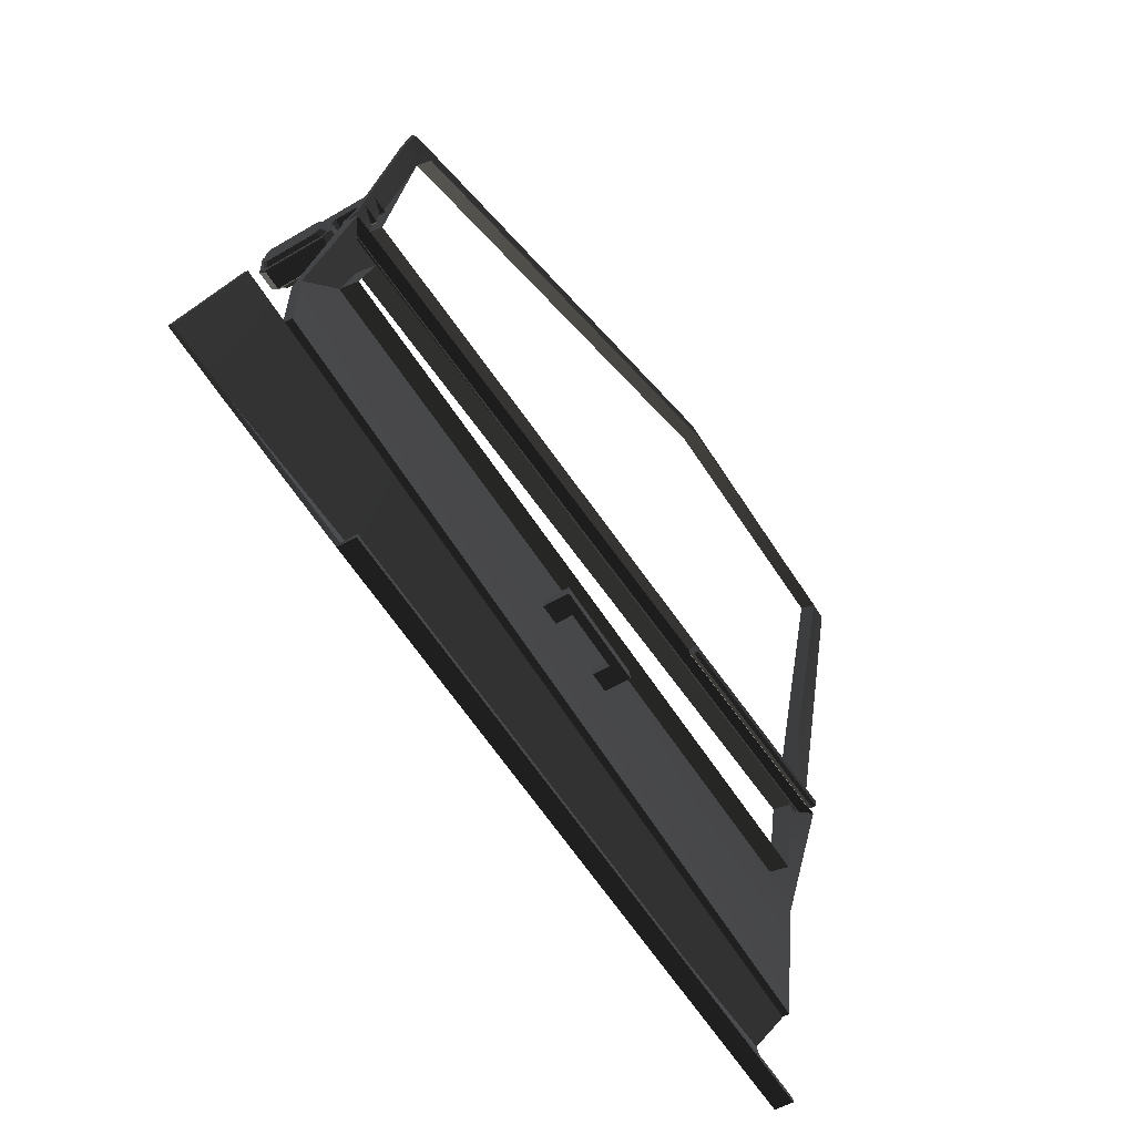
<metadata>
{"format":"obj","ext":"obj","renderer":"f3d","projection":"perspective","resolution":1024,"background":"white","views":[{"elev":-58.7,"azim":-148.5,"up":"+Y"}]}
</metadata>
<code>
o Object_47.002
v 0.197 -1.057 -1.036
v 0.197 -1.053 -1.145
v 0.2059 -1.048 -1.145
v 0.2058 -1.052 -1.036
v 0.2273 -1.129 -0.09497
v 0.2724 -1.108 -0.1254
v 0.3071 -1.164 -0.1342
v 0.2665 -1.192 -0.1051
v 0.2513 -1.206 0.6545
v 0.197 -1.137 0.6703
v 0.2049 -1.131 0.6704
v 0.2609 -1.203 0.6548
v 0.2273 -1.129 -0.09497
v 0.2282 -1.107 -0.6036
v 0.2731 -1.089 -0.5711
v 0.2724 -1.108 -0.1254
v 0.2282 -1.107 -0.6036
v 0.2752 -1.191 -0.5913
v 0.314 -1.161 -0.5602
v 0.2731 -1.089 -0.5711
v 0.3153 -1.154 -0.553
v 0.2801 -1.091 -0.5623
v 0.2731 -1.089 -0.5711
v 0.314 -1.161 -0.5602
v 0.3071 -1.164 -0.1342
v 0.2724 -1.108 -0.1254
v 0.2796 -1.11 -0.1339
v 0.3084 -1.156 -0.1412
v 0.3153 -1.154 -0.553
v 0.3084 -1.156 -0.1412
v 0.2796 -1.11 -0.1339
v 0.2801 -1.091 -0.5623
v 0.2801 -1.091 -0.5623
v 0.2796 -1.11 -0.1339
v 0.2724 -1.108 -0.1254
v 0.2731 -1.089 -0.5711
v 0.3084 -1.156 -0.1412
v 0.3153 -1.154 -0.553
v 0.314 -1.161 -0.5602
v 0.3071 -1.164 -0.1342
v 0.2895 -1.235 -1.19
v 0.2895 -1.235 -1.042
v 0.2991 -1.232 -1.042
v 0.2984 -1.231 -1.19
v 0.2665 -1.192 -0.1051
v 0.3071 -1.164 -0.1342
v 0.314 -1.161 -0.5602
v 0.2752 -1.191 -0.5913
v 0.197 -1.137 0.6703
v 0.2049 -1.131 0.6704
v 0.1248 -1.544 0.5169
v 0.1562 -1.544 0.5169
v 0.1627 -1.552 0.5171
v 0.1248 -1.554 0.5169
v 0.197 -1.053 -1.145
v 0.2895 -1.235 -1.19
v 0.2984 -1.231 -1.19
v 0.2059 -1.048 -1.145
v 0.1657 -1.543 -0.8518
v 0.1343 -1.543 -0.8518
v 0.1343 -1.553 -0.8518
v 0.1721 -1.55 -0.8518
v 0.1343 -1.543 -0.8518
v 0.1248 -1.544 0.5169
v 0.1248 -1.554 0.5169
v 0.1343 -1.553 -0.8518
v 0.2895 -1.235 -1.042
v 0.2991 -1.232 -1.042
v 0.2665 -1.192 -0.1051
v 0.2906 -1.226 -0.09651
v 0.2609 -1.203 0.6548
v 0.2049 -1.131 0.6704
v 0.1627 -1.552 0.5171
v 0.1721 -1.55 -0.8518
v 0.1343 -1.553 -0.8518
v 0.1248 -1.554 0.5169
v 0.1627 -1.552 0.5171
v 0.2609 -1.203 0.6548
v 0.2906 -1.226 -0.09651
v 0.2752 -1.191 -0.5913
v 0.1721 -1.55 -0.8518
v 0.2282 -1.107 -0.6036
v 0.2273 -1.129 -0.09497
v 0.2049 -1.131 0.6704
v 0.2058 -1.052 -1.036
v 0.2991 -1.232 -1.042
v 0.2752 -1.191 -0.5913
v 0.2282 -1.107 -0.6036
v 0.2058 -1.052 -1.036
v 0.2984 -1.231 -1.19
v 0.2059 -1.048 -1.145
v 0.2991 -1.232 -1.042
v 0.2906 -1.226 -0.09651
v 0.2273 -1.129 -0.09497
v 0.2665 -1.192 -0.1051
v 0.2049 -1.131 0.6704
v 0.1248 -1.544 0.5169
v 0.1343 -1.543 -0.8518
v 0.1657 -1.543 -0.8518
v 0.1562 -1.544 0.5169
v 0.197 -1.053 -1.145
v 0.197 -1.057 -1.036
v 0.2895 -1.235 -1.042
v 0.2895 -1.235 -1.19
v 0.1657 -1.543 -0.8518
v 0.2895 -1.235 -1.042
v 0.2513 -1.206 0.6545
v 0.1562 -1.544 0.5169
v 0.197 -1.137 0.6703
v 0.2513 -1.206 0.6545
v 0.1798 -0.7688 -0.9394
v 0.1815 -0.7151 0.6502
v 0.1387 -0.7263 0.6509
v 0.1376 -0.7821 -0.9384
v 0.1815 -0.7151 0.6502
v 0.1498 -0.5398 0.6331
v 0.09957 -0.4809 0.7286
v 0.1824 -0.7635 0.7317
v 0.2021 -1.056 -1.036
v 0.1824 -1.057 -1.036
v 0.1824 -1.137 0.6703
v 0.2021 -1.136 0.6701
v 0.1824 -1.057 -1.036
v 0.1824 -0.903 -1.033
v 0.1824 -0.7635 0.7317
v 0.1824 -1.137 0.6703
v 0.2019 -0.9042 -1.032
v 0.1824 -0.903 -1.033
v 0.2021 -0.9084 -1.033
v 0.1289 -0.6785 -1.012
v 0.1289 -0.4797 0.7284
v 0.09957 -0.4809 0.7286
v 0.09957 -0.6798 -1.012
v 0.1422 -0.8961 -0.2023
v 0.1422 -0.875 -0.2023
v 0.1787 -0.875 -0.2023
v 0.1787 -0.8961 -0.2023
v 0.1787 -0.8961 -0.02373
v 0.123 -0.8961 -0.02373
v 0.123 -0.875 -0.02373
v 0.1787 -0.875 -0.02373
v 0.1422 -0.8961 -0.06826
v 0.123 -0.8961 -0.02373
v 0.1787 -0.8961 -0.02373
v 0.1787 -0.8961 -0.06826
v 0.123 -0.8961 -0.2468
v 0.1787 -0.8961 -0.2468
v 0.1787 -0.875 -0.2468
v 0.123 -0.875 -0.2468
v 0.123 -0.875 -0.02373
v 0.123 -0.8961 -0.02373
v 0.123 -0.8961 -0.2468
v 0.123 -0.875 -0.2468
v 0.123 -0.875 -0.02373
v 0.1422 -0.875 -0.06826
v 0.1787 -0.875 -0.06826
v 0.1787 -0.875 -0.02373
v 0.1422 -0.8961 -0.06826
v 0.1787 -0.8961 -0.06826
v 0.1787 -0.875 -0.06826
v 0.1422 -0.875 -0.06826
v 0.1422 -0.875 -0.06826
v 0.1422 -0.875 -0.2023
v 0.1422 -0.8961 -0.2023
v 0.1422 -0.8961 -0.06826
v 0.123 -0.875 -0.2468
v 0.1422 -0.875 -0.2023
v 0.1422 -0.8961 -0.2023
v 0.123 -0.8961 -0.2468
v 0.1787 -0.875 -0.2468
v 0.1787 -0.875 -0.2023
v 0.1787 -0.8961 -0.2023
v 0.1787 -0.8961 -0.2468
v 0.0893 -0.5368 0.1869
v 0.0893 -0.4748 0.6991
v 0.08098 -0.4782 0.6996
v 0.08098 -0.5402 0.1874
v 0.08098 -0.5402 0.1874
v 0.08098 -0.4782 0.6996
v 0.07754 -0.4864 0.7009
v 0.07754 -0.5484 0.1886
v 0.07754 -0.5484 0.1886
v 0.07754 -0.4864 0.7009
v 0.08098 -0.4947 0.7021
v 0.08098 -0.5566 0.1898
v 0.08098 -0.5566 0.1898
v 0.08098 -0.4947 0.7021
v 0.0893 -0.4981 0.7026
v 0.0893 -0.56 0.1903
v 0.0893 -0.56 0.1903
v 0.0893 -0.4981 0.7026
v 0.09762 -0.4947 0.7021
v 0.09762 -0.5566 0.1898
v 0.09762 -0.5566 0.1898
v 0.09762 -0.4947 0.7021
v 0.1011 -0.4864 0.7009
v 0.1011 -0.5484 0.1886
v 0.08098 -0.4947 0.7021
v 0.07754 -0.4864 0.7009
v 0.1011 -0.4864 0.7009
v 0.1011 -0.5484 0.1886
v 0.1011 -0.4864 0.7009
v 0.09762 -0.4782 0.6996
v 0.09762 -0.5402 0.1874
v 0.09762 -0.5402 0.1874
v 0.09762 -0.4782 0.6996
v 0.0893 -0.4748 0.6991
v 0.0893 -0.5368 0.1869
v 0.1011 -0.5484 0.1886
v 0.09762 -0.5402 0.1874
v 0.08098 -0.5566 0.1898
v 0.1824 -0.7635 0.7317
v 0.2018 -0.7649 0.7314
v 0.2021 -0.7689 0.7304
v 0.2015 -0.8992 -1.032
v 0.2001 -0.8956 -1.032
v 0.2009 -0.7604 0.7314
v 0.2005 -0.7559 0.7314
v 0.1824 -1.057 -1.036
v 0.2021 -1.056 -1.036
v 0.1515 -0.7148 -0.931
v 0.1798 -0.7688 -0.9394
v 0.1824 -0.903 -1.033
v 0.09957 -0.6798 -1.012
v 0.2021 -1.056 -1.036
v 0.2021 -1.136 0.6701
v 0.2021 -0.7689 0.7304
v 0.2021 -0.9084 -1.033
v 0.2001 -0.8956 -1.032
v 0.1798 -0.7688 -0.9394
v 0.1515 -0.7148 -0.931
v 0.1289 -0.6785 -1.012
v 0.1289 -0.4797 0.7284
v 0.1498 -0.5398 0.6331
v 0.1815 -0.7151 0.6502
v 0.2005 -0.7559 0.7314
v 0.2001 -0.8956 -1.032
v 0.2018 -0.7649 0.7314
v 0.2019 -0.9042 -1.032
v 0.2009 -0.7604 0.7314
v 0.2015 -0.8992 -1.032
v 0.1798 -0.7688 -0.9394
v 0.1815 -0.7151 0.6502
v 0.1289 -0.4797 0.7284
v 0.2005 -0.7559 0.7314
v 0.09957 -0.4809 0.7286
v 0.08098 -0.4782 0.6996
v 0.0893 -0.4748 0.6991
v 0.09762 -0.4782 0.6996
v 0.09762 -0.4947 0.7021
v 0.0893 -0.4981 0.7026
v 0.0893 -0.5368 0.1869
v 0.08098 -0.5402 0.1874
v 0.07754 -0.5484 0.1886
v 0.0893 -0.56 0.1903
v 0.09762 -0.5566 0.1898
v 0.2021 -0.7689 0.7304
v 0.2021 -1.136 0.6701
v 0.1824 -1.137 0.6703
v 0.1289 -0.6785 -1.012
v 0.09957 -0.6798 -1.012
v 0.1824 -0.903 -1.033
v 0.1815 -0.7151 0.6502
v 0.1498 -0.5398 0.6331
v 0.1071 -0.5509 0.6339
v 0.1387 -0.7263 0.6509
v 0.1515 -0.7148 -0.931
v 0.1798 -0.7688 -0.9394
v 0.1376 -0.7821 -0.9384
v 0.1093 -0.7281 -0.93
v 0.1498 -0.5398 0.6331
v 0.1515 -0.7148 -0.931
v 0.1093 -0.7281 -0.93
v 0.1071 -0.5509 0.6339
v 0.1093 -0.7281 -0.93
v 0.1376 -0.7821 -0.9384
v 0.1387 -0.7263 0.6509
v 0.1238 -0.4809 0.7286
v -0.0421 0.01627 0.5954
v -0.03207 0.01968 0.5953
v 0.1338 -0.4777 0.7283
v 0.02516 -0.4221 -0.9544
v 0.01766 -0.4528 -1.008
v -0.005154 -0.423 -1.006
v -0.006961 -0.3957 -0.9507
v 0.1238 -0.6798 -1.012
v 0.1331 -0.6748 -1.012
v 0.1124 -0.6367 -1.007
v 0.1053 -0.6401 -1.006
v 0.1227 -0.4454 0.6283
v 0.1238 -0.4809 0.7286
v 0.1238 -0.6798 -1.012
v 0.1162 -0.6307 -0.9582
v -0.006961 -0.3957 -0.9507
v -0.005154 -0.423 -1.006
v 0.003003 -0.4168 -1.008
v 0.1238 -0.6798 -1.012
v 0.1238 -0.4809 0.7286
v 0.1338 -0.4777 0.7283
v 0.1331 -0.6748 -1.012
v -0.0421 0.01627 0.5954
v -0.0421 -0.002817 -0.000595
v -0.03216 0.000774 -0.00125
v -0.03207 0.01968 0.5953
v 0.00197 -0.3904 -0.9528
v 0.01766 -0.4528 -1.008
v 0.0248 -0.4494 -1.008
v 0.003003 -0.4168 -1.008
v 0.1162 -0.6307 -0.9582
v 0.02516 -0.4221 -0.9544
v 0.0248 -0.4494 -1.008
v 0.1227 -0.4454 0.6283
v 0.1331 -0.6748 -1.012
v 0.1338 -0.4777 0.7283
v 0.00197 -0.3904 -0.9528
v 0.003003 -0.4168 -1.008
v -0.01862 -0.03598 0.006733
v -0.02065 -0.01214 0.5325
v -0.03207 0.01968 0.5953
v -0.03216 0.000774 -0.00125
v -0.01862 -0.03598 0.006733
v -0.0421 -0.002817 -0.000595
v -0.02065 -0.01214 0.5325
v -0.0421 0.01627 0.5954
v 0.1124 -0.6367 -1.007
v 0.1053 -0.6401 -1.006
v 0.3149 -0.6121 -1.004
v 0.3227 -0.6148 -1.004
v 0.3227 -0.599 -1.004
v 0.1603 -0.6131 -0.9601
v 0.1652 -0.6082 -0.9601
v 0.1721 -0.6132 -0.9601
v 0.1672 -0.62 -0.9601
v 0.1652 -0.5841 -0.9601
v 0.3149 -0.6121 -0.9601
v 0.3227 -0.6148 -0.9601
v 0.3228 -0.6485 -0.9601
v 0.3149 -0.6452 -0.9601
v 0.1652 -0.5841 -1.004
v 0.08216 -0.5841 -1.004
v 0.09527 -0.6131 -1.004
v 0.3251 -0.6155 -0.9626
v 0.3251 -0.5978 -0.9626
v 0.3251 -0.5978 -1.002
v 0.3251 -0.6155 -1.002
v 0.1754 -0.6121 -1.004
v 0.1754 -0.6452 -1.004
v 0.1835 -0.6432 -1.014
v 0.1835 -0.614 -1.014
v 0.3046 -0.6554 -0.9601
v 0.3079 -0.6634 -0.9601
v 0.1823 -0.6634 -0.9601
v 0.1856 -0.6554 -0.9601
v 0.3088 -0.6657 -1.002
v 0.1814 -0.6657 -1.002
v 0.1814 -0.6657 -0.9626
v 0.3088 -0.6657 -0.9626
v 0.1652 -0.6229 -1.002
v 0.1652 -0.6229 -0.9626
v 0.1652 -0.6494 -0.9626
v 0.1652 -0.6494 -1.002
v 0.3046 -0.6554 -1.004
v 0.1856 -0.6554 -1.004
v 0.1823 -0.6634 -1.004
v 0.3079 -0.6634 -1.004
v 0.1754 -0.6121 -1.004
v 0.1721 -0.6132 -1.004
v 0.1672 -0.62 -1.004
v 0.3149 -0.6452 -1.004
v 0.3228 -0.6485 -1.004
v 0.1754 -0.6452 -1.004
v 0.1673 -0.6485 -1.004
v 0.3088 -0.5816 -0.9626
v 0.3088 -0.5816 -1.002
v 0.3251 -0.5978 -1.002
v 0.3251 -0.5978 -0.9626
v 0.1754 -0.6121 -0.9601
v 0.1835 -0.614 -0.9503
v 0.1835 -0.6432 -0.9503
v 0.1754 -0.6452 -0.9601
v 0.1754 -0.6121 -0.9601
v 0.1652 -0.5816 -1.002
v 0.3088 -0.5816 -1.002
v 0.3088 -0.5816 -0.9626
v 0.1652 -0.5816 -0.9626
v 0.1603 -0.6131 -1.004
v 0.1652 -0.6082 -1.004
v 0.08216 -0.5816 -1.002
v 0.08216 -0.5816 -0.9626
v 0.1926 -0.6523 -1.014
v 0.1926 -0.6034 -1.014
v 0.1835 -0.614 -1.014
v 0.1835 -0.6432 -1.014
v 0.3149 -0.6452 -1.004
v 0.3149 -0.6121 -1.004
v 0.3067 -0.614 -1.014
v 0.3067 -0.6432 -1.014
v 0.3046 -0.6001 -1.004
v 0.1856 -0.6001 -1.004
v 0.1926 -0.6034 -1.014
v 0.2977 -0.6034 -1.014
v 0.3046 -0.6554 -1.004
v 0.3149 -0.6452 -1.004
v 0.3067 -0.6432 -1.014
v 0.2977 -0.6523 -1.014
v 0.1856 -0.6554 -1.004
v 0.3046 -0.6554 -1.004
v 0.2977 -0.6523 -1.014
v 0.1926 -0.6523 -1.014
v 0.1754 -0.6452 -1.004
v 0.1856 -0.6554 -1.004
v 0.1926 -0.6523 -1.014
v 0.1835 -0.6432 -1.014
v 0.1856 -0.6001 -1.004
v 0.1754 -0.6121 -1.004
v 0.1835 -0.614 -1.014
v 0.1926 -0.6034 -1.014
v 0.3149 -0.6121 -1.004
v 0.3046 -0.6001 -1.004
v 0.2977 -0.6034 -1.014
v 0.3067 -0.614 -1.014
v 0.3088 -0.6657 -1.002
v 0.3088 -0.6657 -0.9626
v 0.3251 -0.6494 -0.9626
v 0.3251 -0.6494 -1.002
v 0.1652 -0.6494 -1.002
v 0.1652 -0.6494 -0.9626
v 0.1814 -0.6657 -0.9626
v 0.1814 -0.6657 -1.002
v 0.3227 -0.599 -0.9601
v 0.1673 -0.6485 -0.9601
v 0.1754 -0.6452 -0.9601
v 0.1578 -0.6155 -1.002
v 0.09527 -0.6155 -1.002
v 0.09527 -0.6155 -0.9626
v 0.1578 -0.6155 -0.9626
v 0.1578 -0.6155 -1.002
v 0.1578 -0.6155 -0.9626
v 0.1652 -0.6229 -0.9626
v 0.1652 -0.6229 -1.002
v 0.1926 -0.6034 -0.9503
v 0.1926 -0.6523 -0.9503
v 0.1835 -0.6432 -0.9503
v 0.1835 -0.614 -0.9503
v 0.3149 -0.6452 -0.9601
v 0.3067 -0.6432 -0.9503
v 0.3067 -0.614 -0.9503
v 0.3149 -0.6121 -0.9601
v 0.3046 -0.6001 -0.9601
v 0.2977 -0.6034 -0.9503
v 0.1926 -0.6034 -0.9503
v 0.1856 -0.6001 -0.9601
v 0.3046 -0.6554 -0.9601
v 0.2977 -0.6523 -0.9503
v 0.3067 -0.6432 -0.9503
v 0.3149 -0.6452 -0.9601
v 0.1856 -0.6554 -0.9601
v 0.1926 -0.6523 -0.9503
v 0.2977 -0.6523 -0.9503
v 0.3046 -0.6554 -0.9601
v 0.1754 -0.6452 -0.9601
v 0.1835 -0.6432 -0.9503
v 0.1926 -0.6523 -0.9503
v 0.1856 -0.6554 -0.9601
v 0.1856 -0.6001 -0.9601
v 0.1926 -0.6034 -0.9503
v 0.1835 -0.614 -0.9503
v 0.1754 -0.6121 -0.9601
v 0.3149 -0.6121 -0.9601
v 0.3067 -0.614 -0.9503
v 0.2977 -0.6034 -0.9503
v 0.3046 -0.6001 -0.9601
v 0.1652 -0.5816 -1.002
v 0.08216 -0.5816 -1.002
v 0.08216 -0.5841 -1.004
v 0.1652 -0.5841 -1.004
v 0.08216 -0.5816 -0.9626
v 0.1652 -0.5816 -0.9626
v 0.1652 -0.5841 -0.9601
v 0.08216 -0.5841 -0.9601
v 0.3227 -0.599 -0.9601
v 0.3078 -0.5841 -0.9601
v 0.3088 -0.5816 -0.9626
v 0.3251 -0.5978 -0.9626
v 0.3078 -0.5841 -1.004
v 0.3227 -0.599 -1.004
v 0.3251 -0.5978 -1.002
v 0.3088 -0.5816 -1.002
v 0.3228 -0.6485 -1.004
v 0.3079 -0.6634 -1.004
v 0.3088 -0.6657 -1.002
v 0.3251 -0.6494 -1.002
v 0.3079 -0.6634 -0.9601
v 0.3228 -0.6485 -0.9601
v 0.3251 -0.6494 -0.9626
v 0.3088 -0.6657 -0.9626
v 0.1823 -0.6634 -1.004
v 0.1673 -0.6485 -1.004
v 0.1652 -0.6494 -1.002
v 0.1814 -0.6657 -1.002
v 0.1673 -0.6485 -0.9601
v 0.1823 -0.6634 -0.9601
v 0.1814 -0.6657 -0.9626
v 0.1652 -0.6494 -0.9626
v 0.3088 -0.5816 -0.9626
v 0.3078 -0.5841 -0.9601
v 0.3251 -0.5978 -0.9626
v 0.3251 -0.6155 -0.9626
v 0.3227 -0.6148 -0.9601
v 0.3227 -0.599 -0.9601
v 0.3227 -0.599 -1.004
v 0.3227 -0.6148 -1.004
v 0.3251 -0.6155 -1.002
v 0.3251 -0.5978 -1.002
v 0.3078 -0.5841 -1.004
v 0.3088 -0.5816 -1.002
v 0.3228 -0.6485 -0.9601
v 0.3251 -0.6494 -0.9626
v 0.3228 -0.6485 -1.004
v 0.3251 -0.6494 -1.002
v 0.3079 -0.6634 -1.004
v 0.1823 -0.6634 -1.004
v 0.1814 -0.6657 -1.002
v 0.3088 -0.6657 -1.002
v 0.1823 -0.6634 -0.9601
v 0.3079 -0.6634 -0.9601
v 0.3088 -0.6657 -0.9626
v 0.1814 -0.6657 -0.9626
v 0.1652 -0.6229 -0.9626
v 0.1578 -0.6155 -0.9626
v 0.1603 -0.6131 -0.9601
v 0.1672 -0.62 -0.9601
v 0.1578 -0.6155 -1.002
v 0.1652 -0.6229 -1.002
v 0.1672 -0.62 -1.004
v 0.1603 -0.6131 -1.004
v 0.1578 -0.6155 -0.9626
v 0.09527 -0.6155 -0.9626
v 0.09527 -0.6131 -0.9601
v 0.1603 -0.6131 -0.9601
v 0.1603 -0.6131 -1.004
v 0.09527 -0.6131 -1.004
v 0.09527 -0.6155 -1.002
v 0.1578 -0.6155 -1.002
v 0.1672 -0.62 -0.9601
v 0.1673 -0.6485 -0.9601
v 0.1652 -0.6494 -0.9626
v 0.1652 -0.6229 -0.9626
v 0.1673 -0.6485 -1.004
v 0.1672 -0.62 -1.004
v 0.1652 -0.6229 -1.002
v 0.1652 -0.6494 -1.002
v 0.3251 -0.6494 -1.002
v 0.3251 -0.6494 -0.9626
v -0.005154 -0.423 -1.006
v 0.2977 -0.6034 -1.014
v 0.2977 -0.6523 -1.014
v 0.3067 -0.614 -1.014
v 0.3067 -0.6432 -1.014
v 0.1856 -0.6001 -1.004
v 0.3046 -0.6001 -1.004
v 0.3078 -0.5841 -1.004
v 0.1856 -0.6001 -0.9601
v 0.3067 -0.614 -0.9503
v 0.3067 -0.6432 -0.9503
v 0.2977 -0.6523 -0.9503
v 0.2977 -0.6034 -0.9503
v 0.3078 -0.5841 -0.9601
v 0.3046 -0.6001 -0.9601
v 0.09527 -0.6131 -0.9601
v 0.08216 -0.5841 -0.9601
v -0.02065 -0.01214 0.5325
v -0.01862 -0.03598 0.006733
v -0.04956 -0.04647 0.00844
v -0.05159 -0.02266 0.534
v 0.1227 -0.4454 0.6283
v -0.02065 -0.01214 0.5325
v -0.05159 -0.02266 0.534
v 0.09171 -0.4559 0.63
v 0.02516 -0.4221 -0.9544
v -0.005706 -0.4328 -0.9525
v 0.1162 -0.6307 -0.9582
v 0.1227 -0.4454 0.6283
v 0.09171 -0.4559 0.63
v 0.08541 -0.6417 -0.9564
v 0.02516 -0.4221 -0.9544
v 0.1162 -0.6307 -0.9582
v 0.08541 -0.6417 -0.9564
f 77 78 79
f 70 69 80
f 81 77 79
f 92 81 79
f 86 93 87
f 94 95 96
f 1 3 4
f 1 2 3
f 5 7 8
f 5 6 7
f 9 11 12
f 9 10 11
f 13 15 16
f 13 14 15
f 17 19 20
f 17 18 19
f 21 23 24
f 21 22 23
f 25 27 28
f 25 26 27
f 29 31 32
f 29 30 31
f 33 35 36
f 33 34 35
f 37 39 40
f 37 38 39
f 41 43 44
f 41 42 43
f 45 47 48
f 45 46 47
f 49 4 50
f 49 1 4
f 51 53 54
f 51 52 53
f 55 57 58
f 55 56 57
f 59 61 62
f 59 60 61
f 52 12 53
f 52 9 12
f 63 65 66
f 63 64 65
f 67 62 68
f 67 59 62
f 69 71 72
f 69 70 71
f 73 75 76
f 73 74 75
f 82 84 85
f 82 83 84
f 86 88 89
f 86 87 88
f 90 89 91
f 90 86 89
f 97 99 100
f 97 98 99
f 101 103 104
f 101 102 103
f 105 107 108
f 105 106 107
f 109 103 102
f 109 110 103
f 127 128 129
f 198 199 200
f 209 210 211
f 212 213 214
f 127 215 128
f 215 216 128
f 217 213 212
f 218 217 212
f 199 247 200
f 247 248 200
f 248 249 200
f 200 250 251
f 251 198 200
f 210 252 211
f 252 253 211
f 253 254 211
f 211 255 256
f 256 209 211
f 111 113 114
f 111 112 113
f 115 117 118
f 115 116 117
f 119 121 122
f 119 120 121
f 123 125 126
f 123 124 125
f 130 132 133
f 130 131 132
f 134 136 137
f 134 135 136
f 138 140 141
f 138 139 140
f 142 144 145
f 142 143 144
f 146 148 149
f 146 147 148
f 150 152 153
f 150 151 152
f 154 156 157
f 154 155 156
f 158 160 161
f 158 159 160
f 162 164 165
f 162 163 164
f 166 155 154
f 166 167 155
f 168 143 142
f 168 169 143
f 170 167 166
f 170 171 167
f 172 169 168
f 172 173 169
f 174 176 177
f 174 175 176
f 178 180 181
f 178 179 180
f 182 184 185
f 182 183 184
f 186 188 189
f 186 187 188
f 190 192 193
f 190 191 192
f 194 196 197
f 194 195 196
f 201 203 204
f 201 202 203
f 205 207 208
f 205 206 207
f 219 129 128
f 219 220 129
f 221 223 224
f 221 222 223
f 225 227 228
f 225 226 227
f 229 231 232
f 229 230 231
f 233 235 236
f 233 234 235
f 236 230 237
f 236 235 230
f 228 238 239
f 228 227 238
f 239 240 241
f 239 238 240
f 241 236 237
f 241 240 236
f 242 125 124
f 242 243 125
f 244 212 246
f 244 245 212
f 257 259 212
f 257 258 259
f 260 262 216
f 260 261 262
f 263 265 266
f 263 264 265
f 267 269 270
f 267 268 269
f 271 273 274
f 271 272 273
f 233 231 234
f 233 232 231
f 283 282 293
f 294 295 296
f 302 294 305
f 306 307 308
f 309 310 311
f 309 325 313
f 292 326 293
f 327 328 329
f 334 331 330
f 339 340 341
f 366 367 368
f 333 332 381
f 430 336 335
f 325 309 311
f 555 306 308
f 303 302 305
f 305 294 296
f 326 283 293
f 560 339 387
f 331 334 563
f 329 562 561
f 561 327 329
f 330 570 334
f 570 571 334
f 341 386 339
f 386 387 339
f 372 371 368
f 371 366 368
f 381 432 333
f 432 431 333
f 335 569 430
f 569 568 430
f 367 366 387
f 366 560 387
f 563 381 331
f 381 332 331
f 278 280 281
f 278 279 280
f 282 284 285
f 282 283 284
f 286 288 289
f 286 287 288
f 290 292 293
f 290 291 292
f 297 299 300
f 297 298 299
f 301 303 304
f 301 302 303
f 312 313 314
f 312 309 313
f 311 315 316
f 311 310 315
f 317 319 320
f 317 318 319
f 310 320 315
f 310 317 320
f 288 306 289
f 288 307 306
f 318 314 319
f 318 312 314
f 321 285 322
f 321 282 285
f 291 323 324
f 291 290 323
f 330 332 333
f 330 331 332
f 335 337 338
f 335 336 337
f 342 344 345
f 342 343 344
f 346 348 349
f 346 347 348
f 350 352 353
f 350 351 352
f 338 351 350
f 338 337 351
f 354 356 357
f 354 355 356
f 358 360 361
f 358 359 360
f 362 364 365
f 362 363 364
f 369 365 370
f 369 362 365
f 363 372 364
f 363 371 372
f 373 375 376
f 373 374 375
f 377 379 380
f 377 378 379
f 382 384 385
f 382 383 384
f 327 370 328
f 327 369 370
f 386 367 387
f 386 368 367
f 388 385 389
f 388 382 385
f 390 392 393
f 390 391 392
f 394 396 397
f 394 395 396
f 398 400 401
f 398 399 400
f 402 404 405
f 402 403 404
f 406 408 409
f 406 407 408
f 410 412 413
f 410 411 412
f 414 416 417
f 414 415 416
f 418 420 421
f 418 419 420
f 422 424 425
f 422 423 424
f 426 428 429
f 426 427 428
f 353 431 432
f 353 352 431
f 433 435 436
f 433 434 435
f 437 439 440
f 437 438 439
f 441 443 444
f 441 442 443
f 445 447 448
f 445 446 447
f 449 451 452
f 449 450 451
f 453 455 456
f 453 454 455
f 457 459 460
f 457 458 459
f 461 463 464
f 461 462 463
f 465 467 468
f 465 466 467
f 469 471 472
f 469 470 471
f 473 475 476
f 473 474 475
f 477 479 480
f 477 478 479
f 481 483 484
f 481 482 483
f 485 487 488
f 485 486 487
f 489 491 492
f 489 490 491
f 493 495 496
f 493 494 495
f 497 499 500
f 497 498 499
f 501 503 504
f 501 502 503
f 478 506 479
f 478 505 506
f 507 509 510
f 507 508 509
f 511 513 514
f 511 512 513
f 476 516 473
f 476 515 516
f 517 508 518
f 517 509 508
f 512 520 513
f 512 519 520
f 521 523 524
f 521 522 523
f 525 527 528
f 525 526 527
f 529 531 532
f 529 530 531
f 533 535 536
f 533 534 535
f 537 539 540
f 537 538 539
f 541 543 544
f 541 542 543
f 545 547 548
f 545 546 547
f 549 551 552
f 549 550 551
f 342 553 554
f 342 345 553
f 324 321 322
f 324 323 321
f 556 390 557
f 556 391 390
f 558 557 559
f 558 556 557
f 560 562 339
f 560 561 562
f 564 566 567
f 564 565 566
f 567 442 441
f 567 566 442
f 563 568 569
f 563 334 568
f 572 574 575
f 572 573 574
f 576 578 579
f 576 577 578
f 573 581 574
f 573 580 581
f 582 584 585
f 582 583 584
f 586 587 588

</code>
